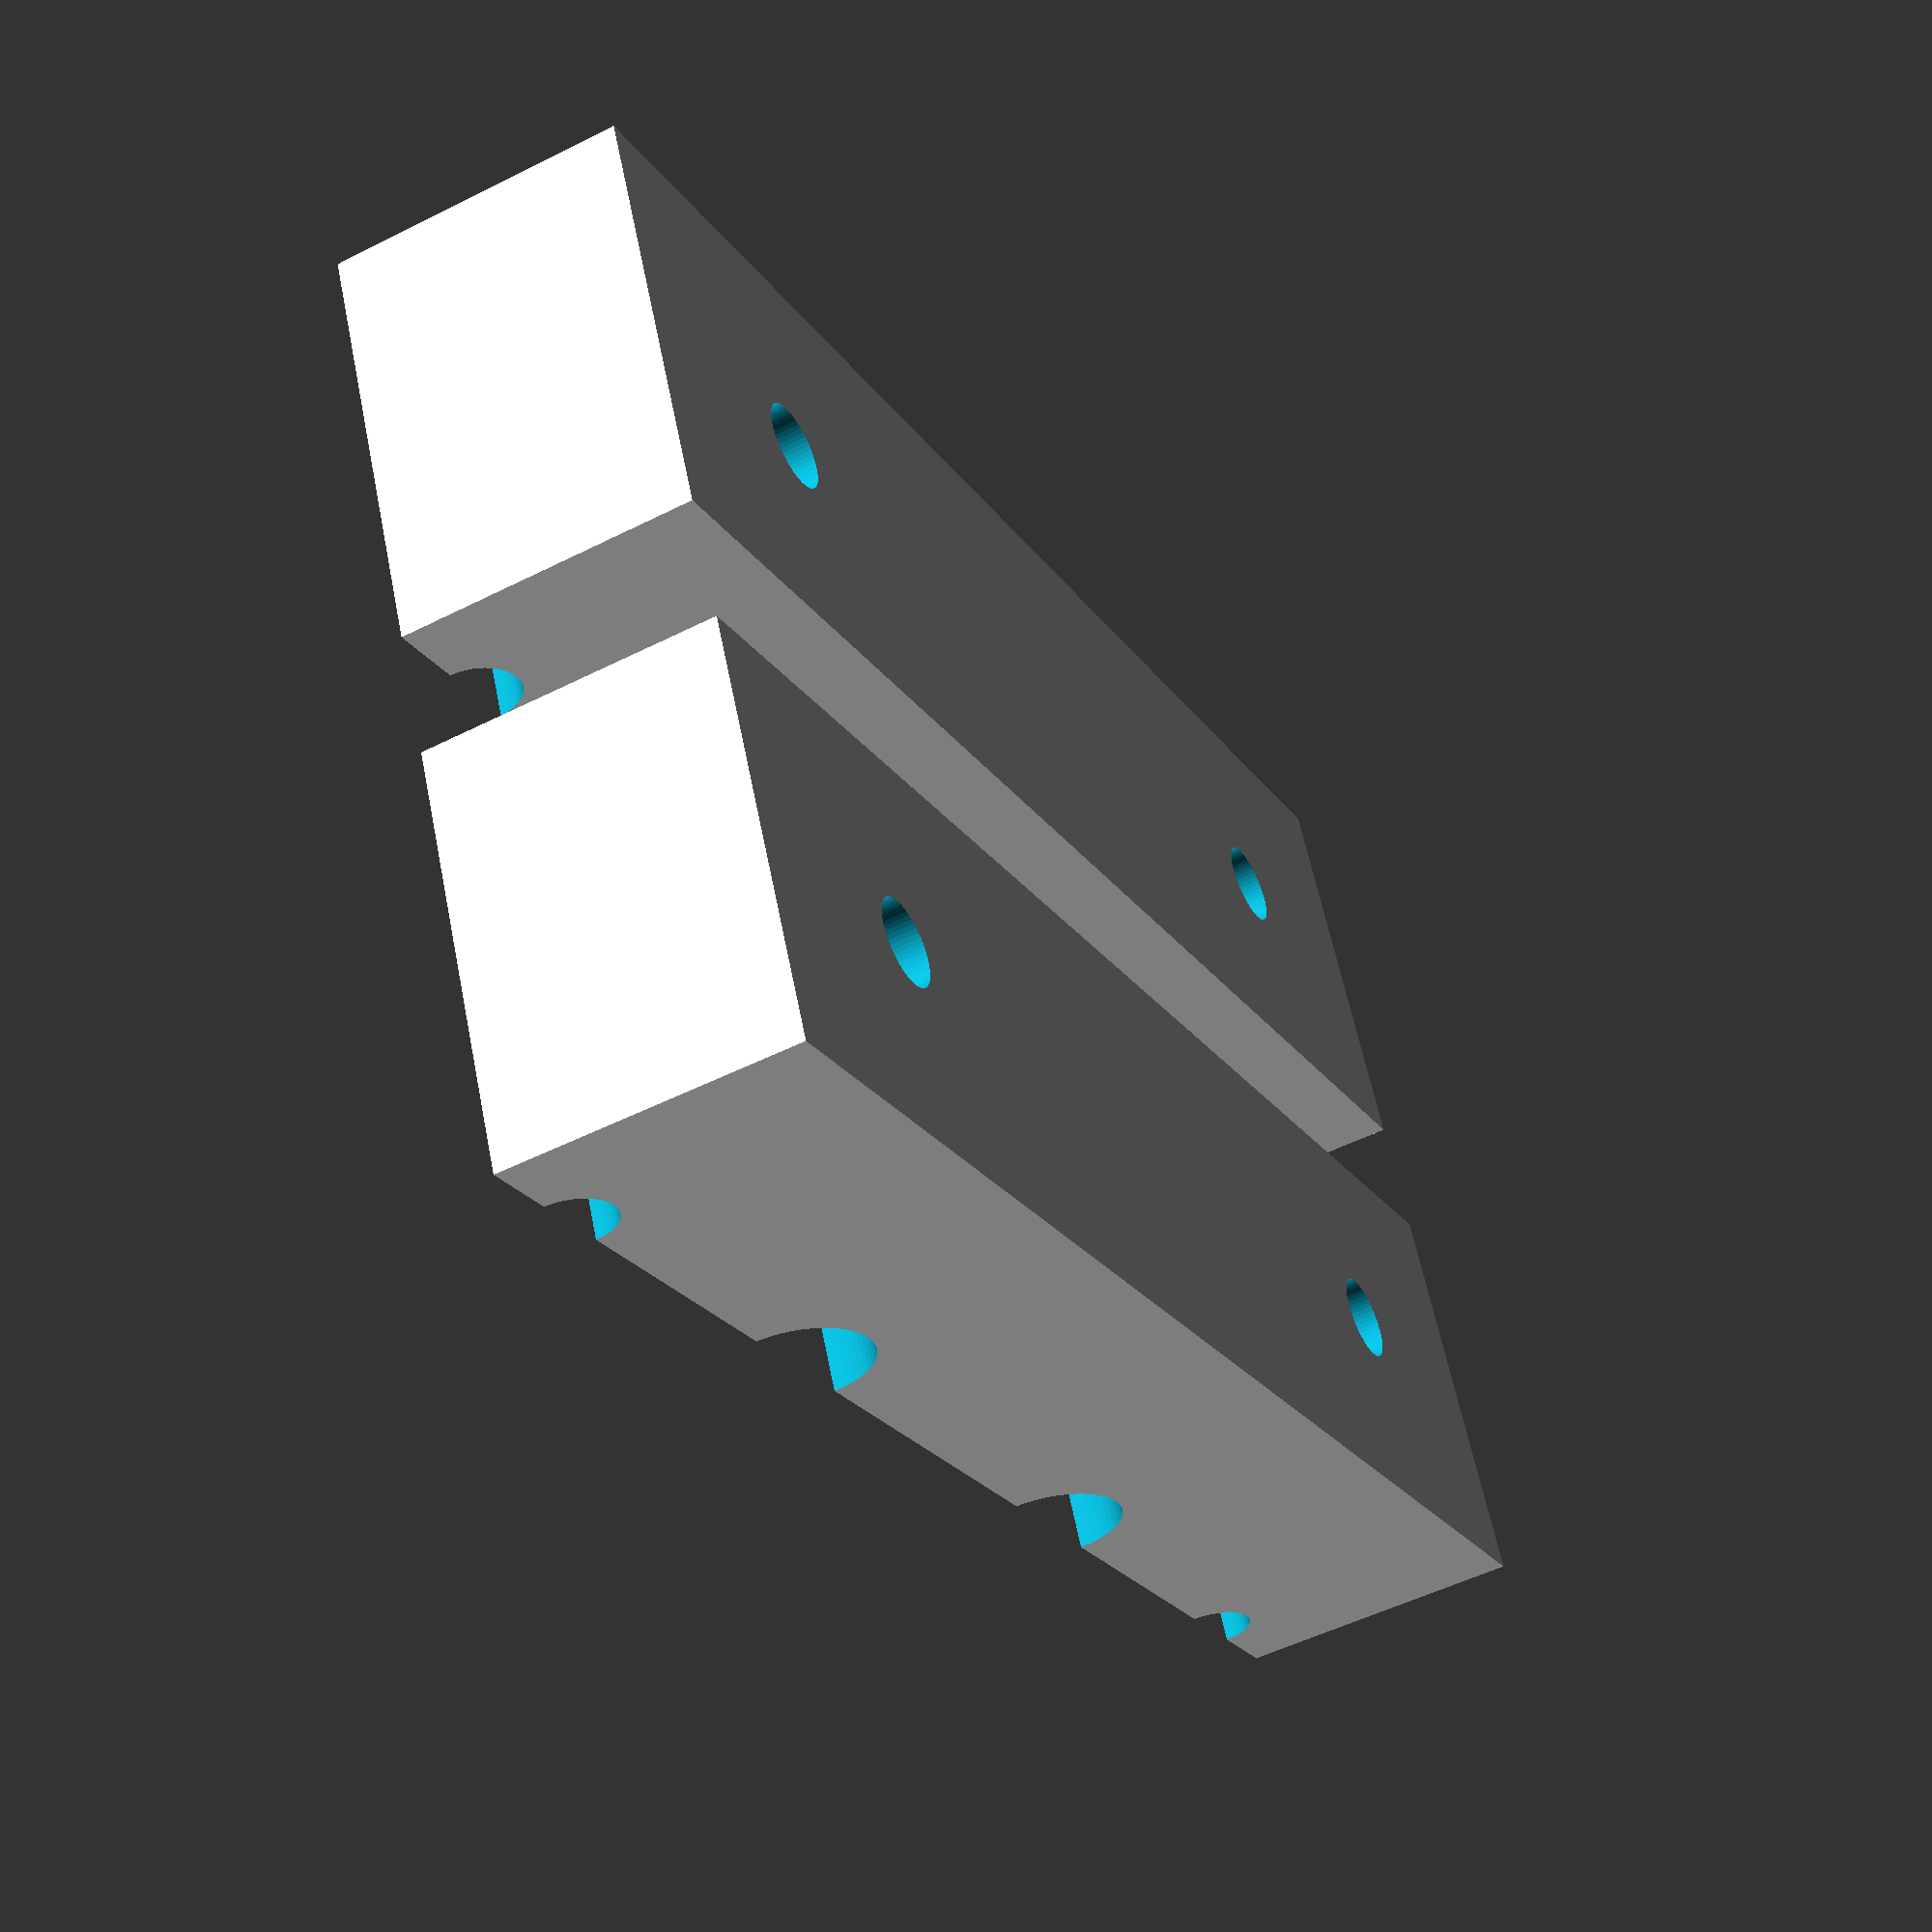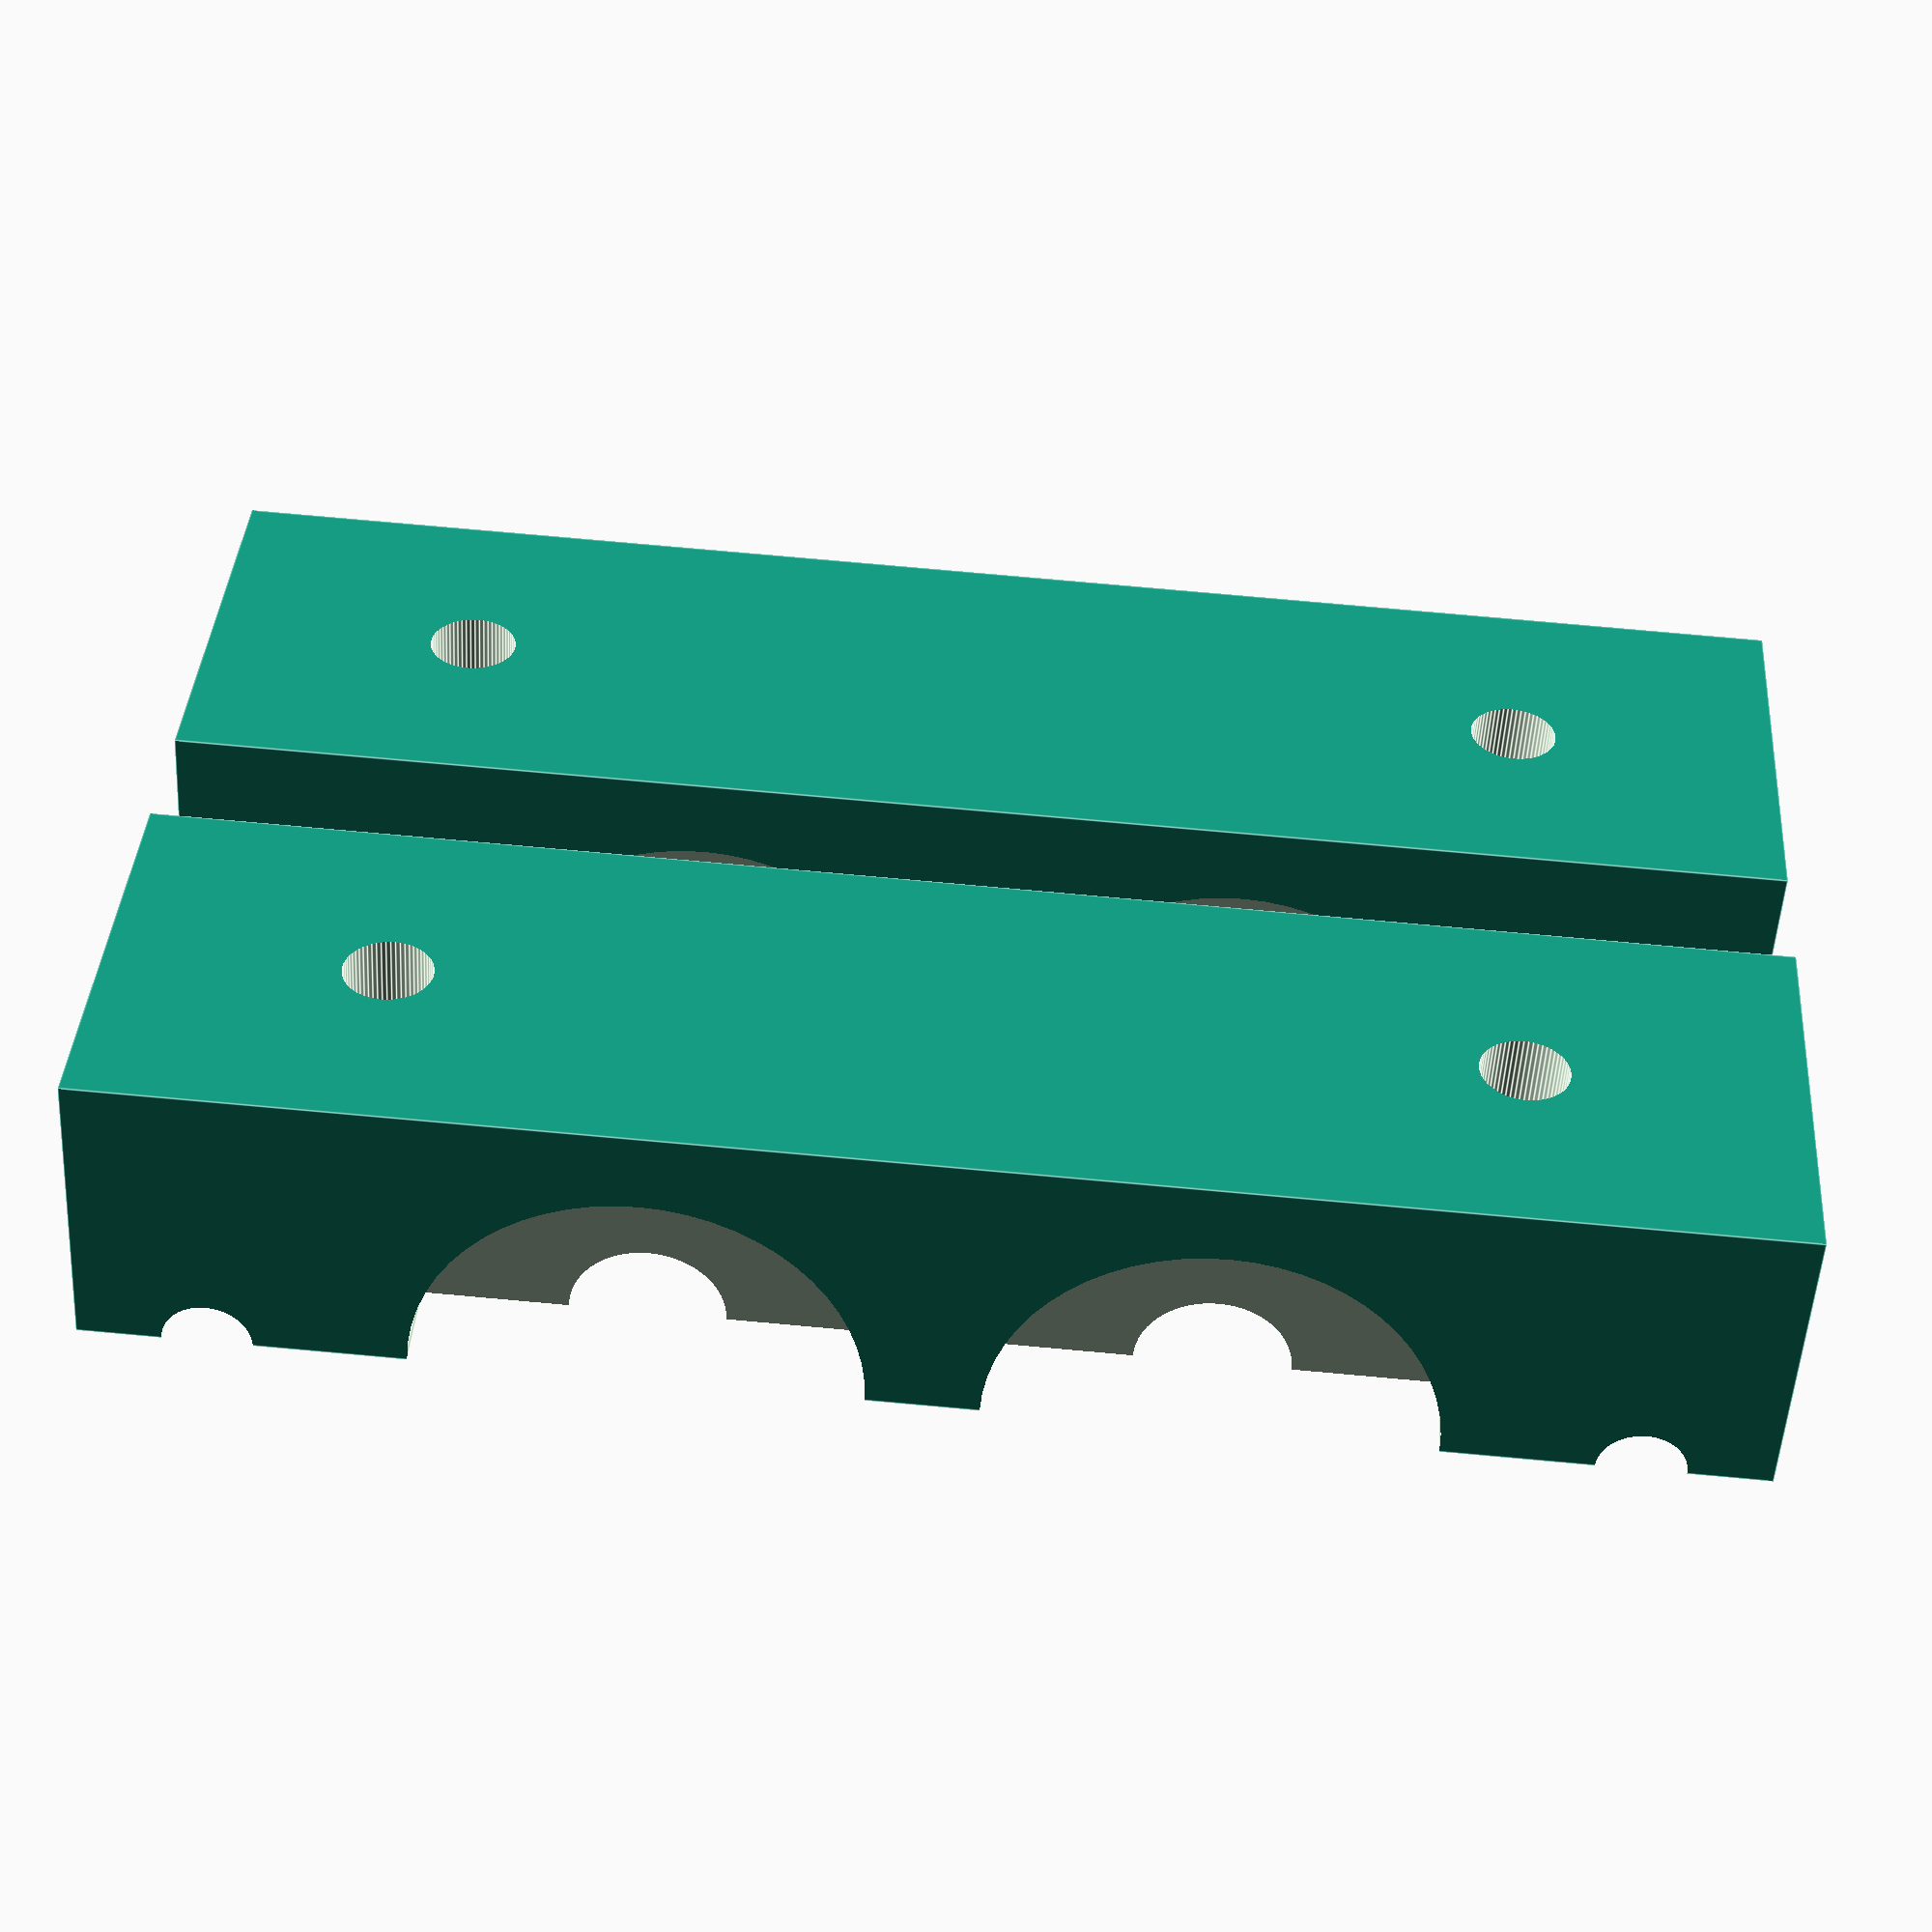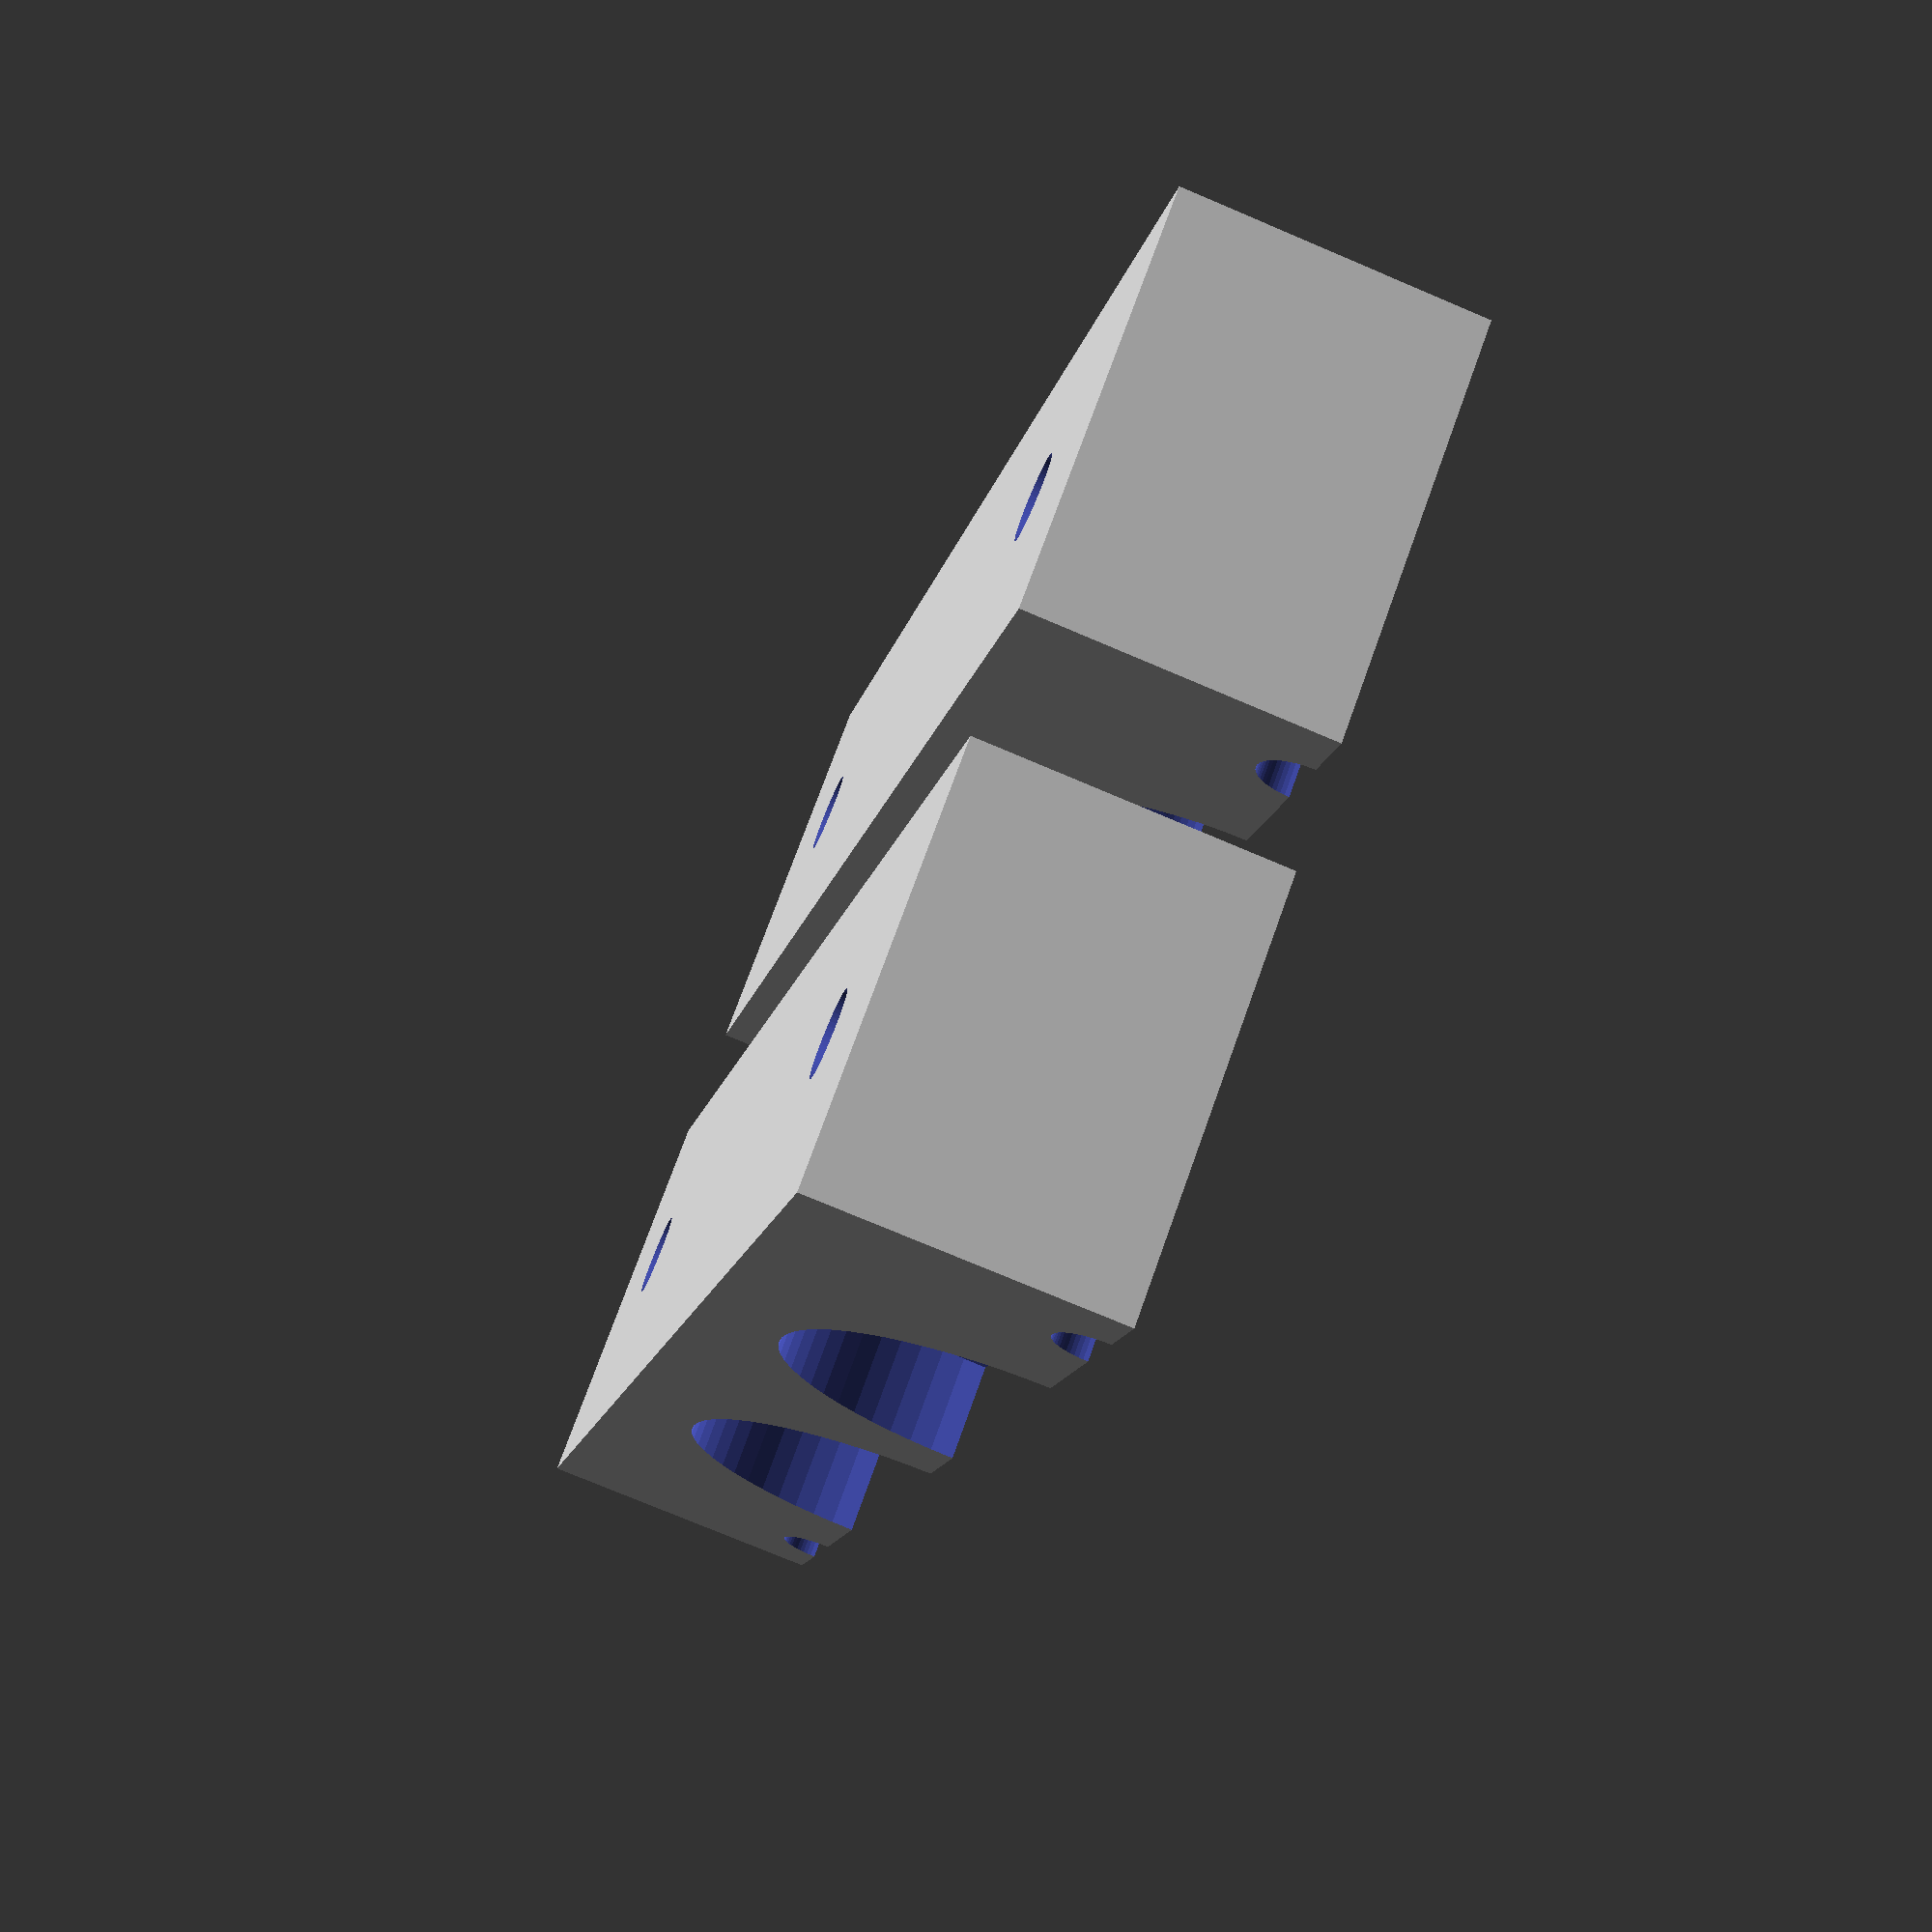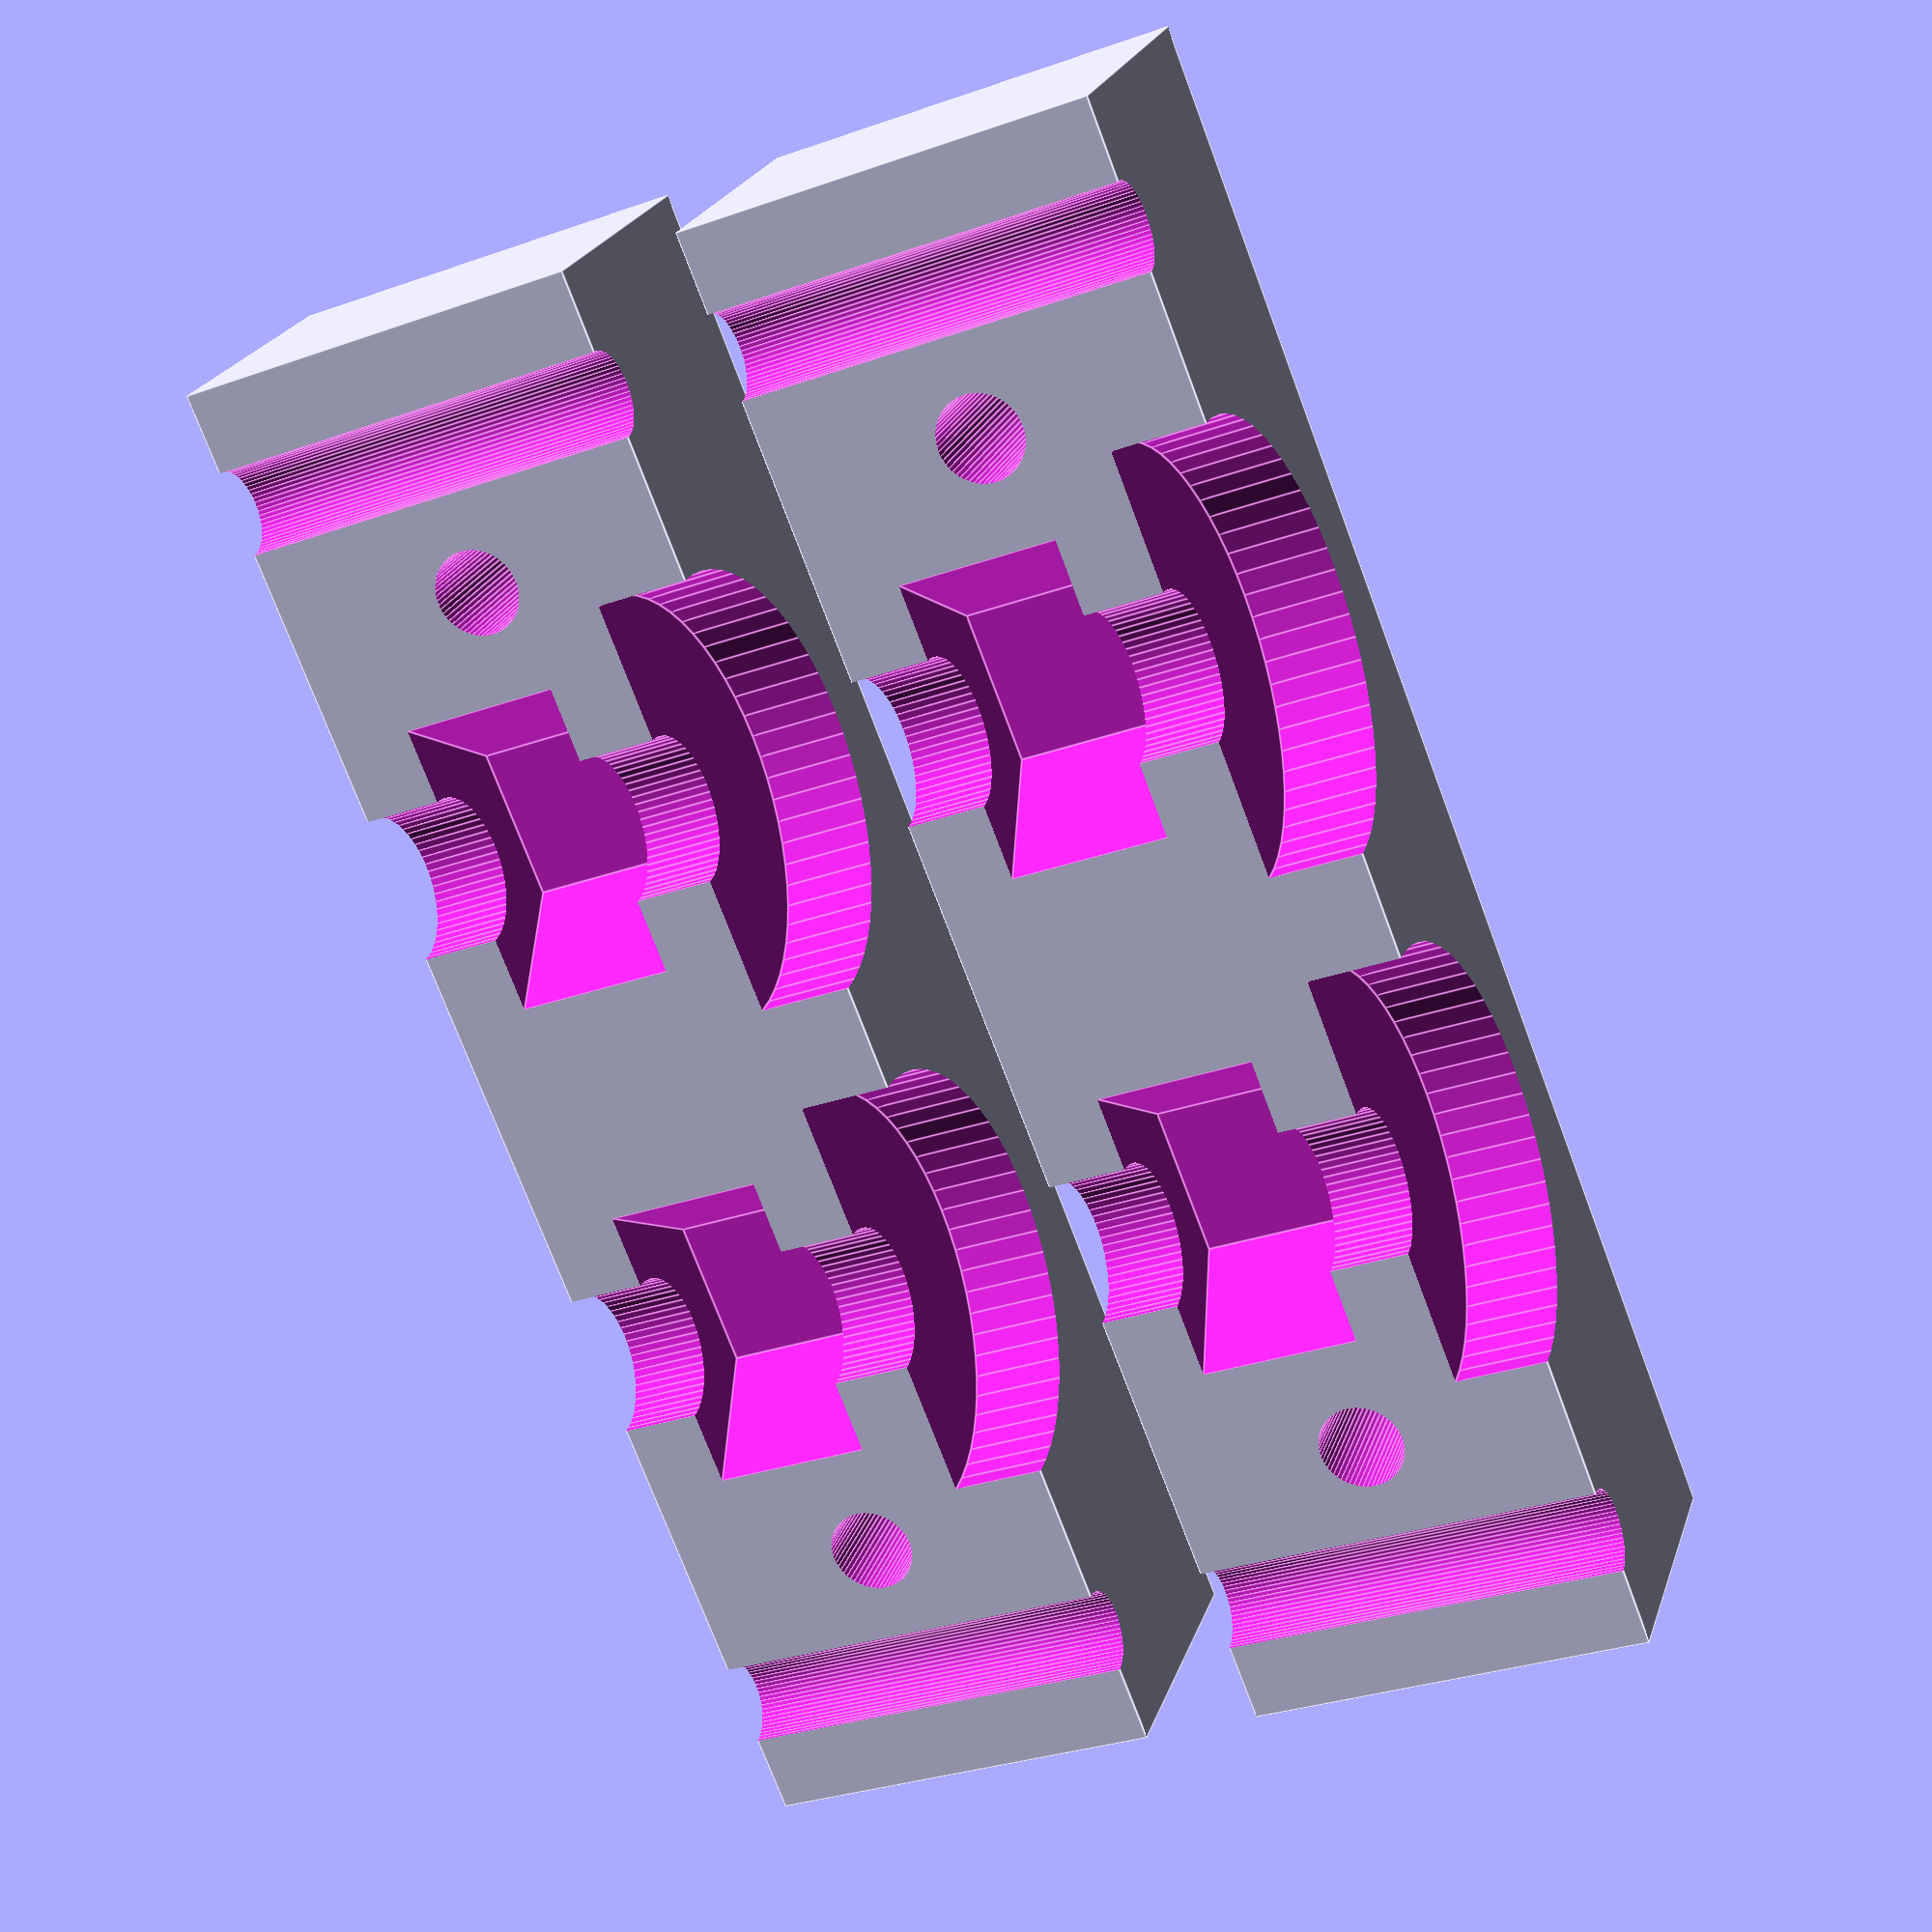
<openscad>
/*
 * bowden hotend mount
 *
 * Replace the extruder on the x-carriage with a bowden cable.
 *
 * Serendipitously you can just run an M6 nyloc nut onto the end of the PTFE
 * tube for a perfect grip
 *
 * Copyright 2012 <b@Zi.iS>
 * License CC BY 3.0
 */
$fn = 60;

m3 = 3.2 /2;
m6_nyloc = [
	11.28 /2,
	6
];

rotate([
	-90,
	0,
	0
]) {
	mount();
	translate([
		0,
		0,
		20
	]) {
		mount();
	}
}

module mount(
	bolt = m3,
	pitch = 50,
	bowden = 5.6/2,
	bowden_nut = m6_nyloc,
	hotend = [16/2, 3.5],
	hotend_pitch = 20,
	t = 3
) {
	size = [
		pitch + bolt*2 + t*2,
		hotend[0]*2 + t*2,
		hotend[1] + bowden_nut[1] + t*2
	];

	difference() {
		translate([
			-size[0]/2,
			0,
			0
		]) {
			cube([
				size[0],
				size[1]/2,
				size[2]
			]);
		}
for(x=[0:1]) {
		//bowden nut	
		translate([
			-hotend_pitch/2 + hotend_pitch*x,
			0,
			hotend[1] + t
		]) {
			cylinder(
				r = bowden_nut[0],
				h = bowden_nut[1],
				$fn = 6
			);
		}
	
		translate([
			-hotend_pitch/2 + hotend_pitch*x,
			0,
			-1
		]) {
			//hotend
			cylinder(
				r = hotend[0],
				h = hotend[1]+1
			);
			//bowden
			cylinder(
				r = bowden,
				h = size[2]+2
			);
		}
		translate([
		   0,
			0,
			-1
		]) {

			//x-carrage bolts
			for(x=[0:1]) {
				translate([
					-pitch/2 + x*pitch,
					0,
					0
				]) {
					cylinder(
						r = bolt,
						h = size[2]+2
					);
				}
			}
		}

		//bolts
		for(x=[0:1]){
			translate([
				-size[0]/3 + size[0]/3*x*2,
				-1,
				size[2]/2
			]) {
				rotate([
					-90,
					0,
					0
				]) {
					cylinder(
						r = bolt,
						h = size[1]
					);
				}
			}
		}
	}
}
}	


</openscad>
<views>
elev=231.0 azim=24.0 roll=61.1 proj=p view=solid
elev=51.5 azim=356.1 roll=176.7 proj=p view=edges
elev=75.1 azim=301.0 roll=247.0 proj=p view=wireframe
elev=336.8 azim=248.6 roll=16.2 proj=p view=edges
</views>
